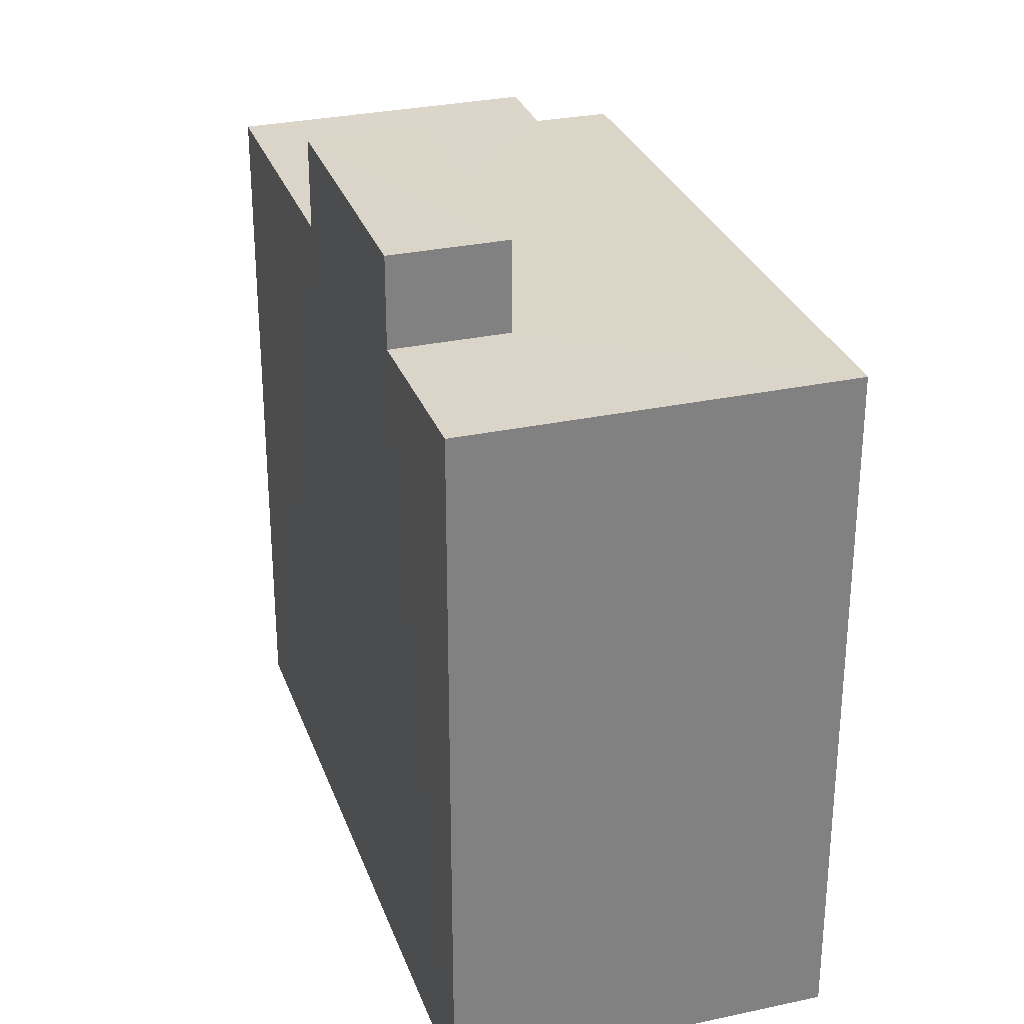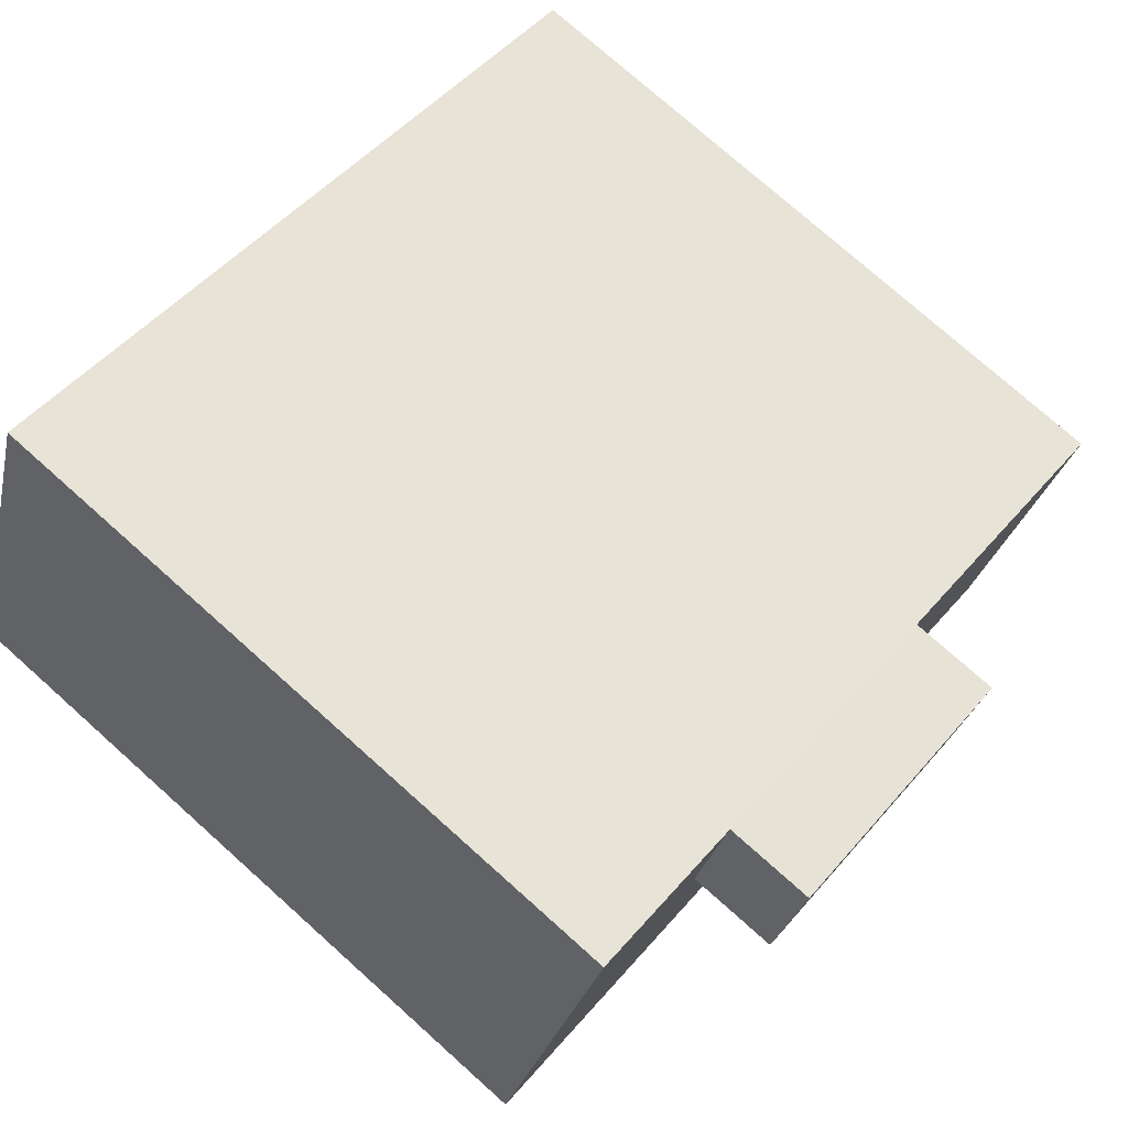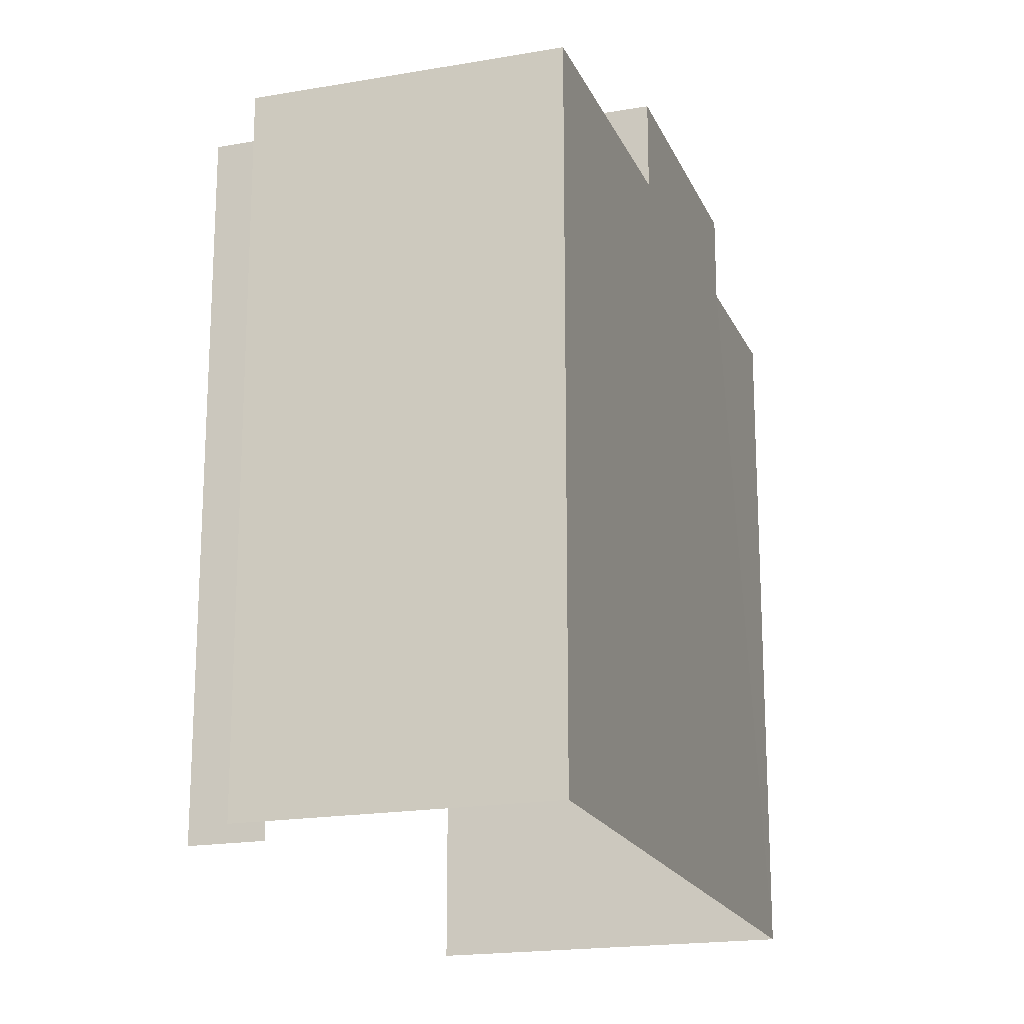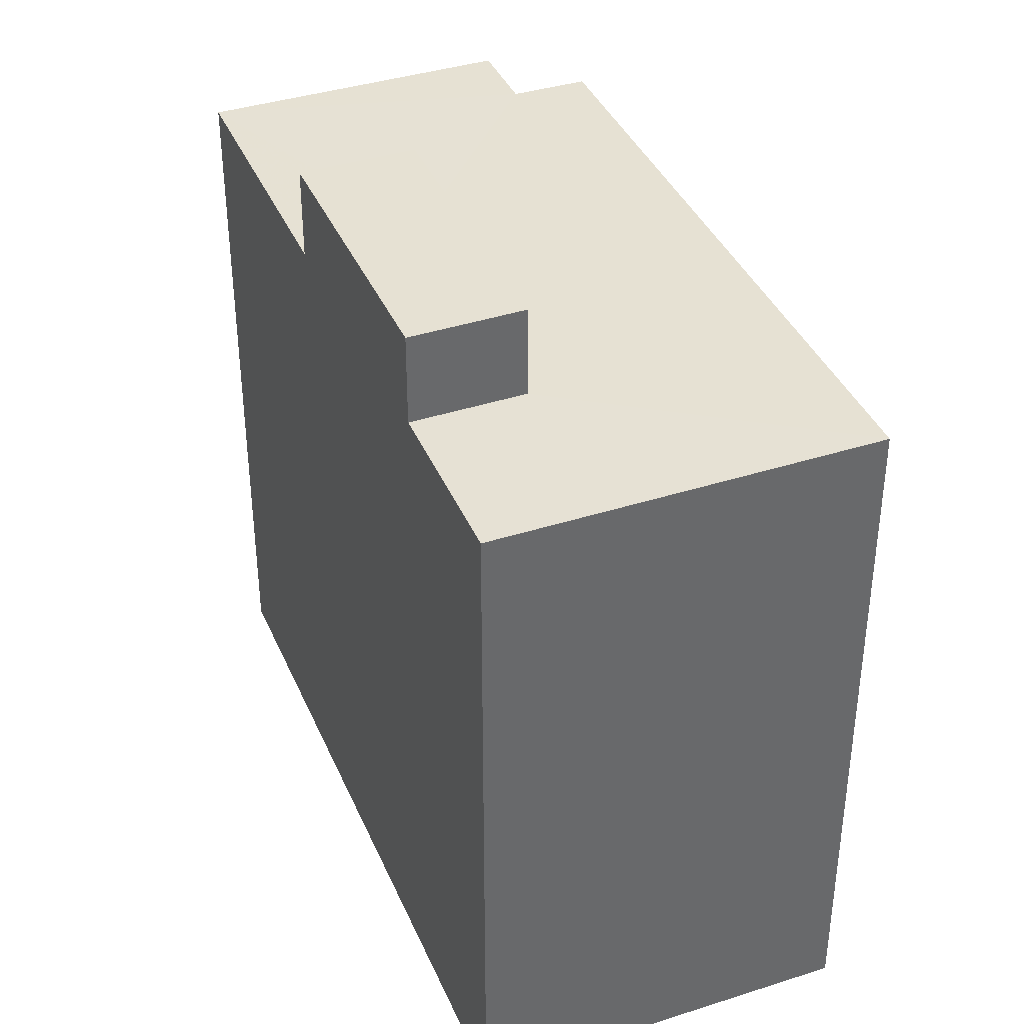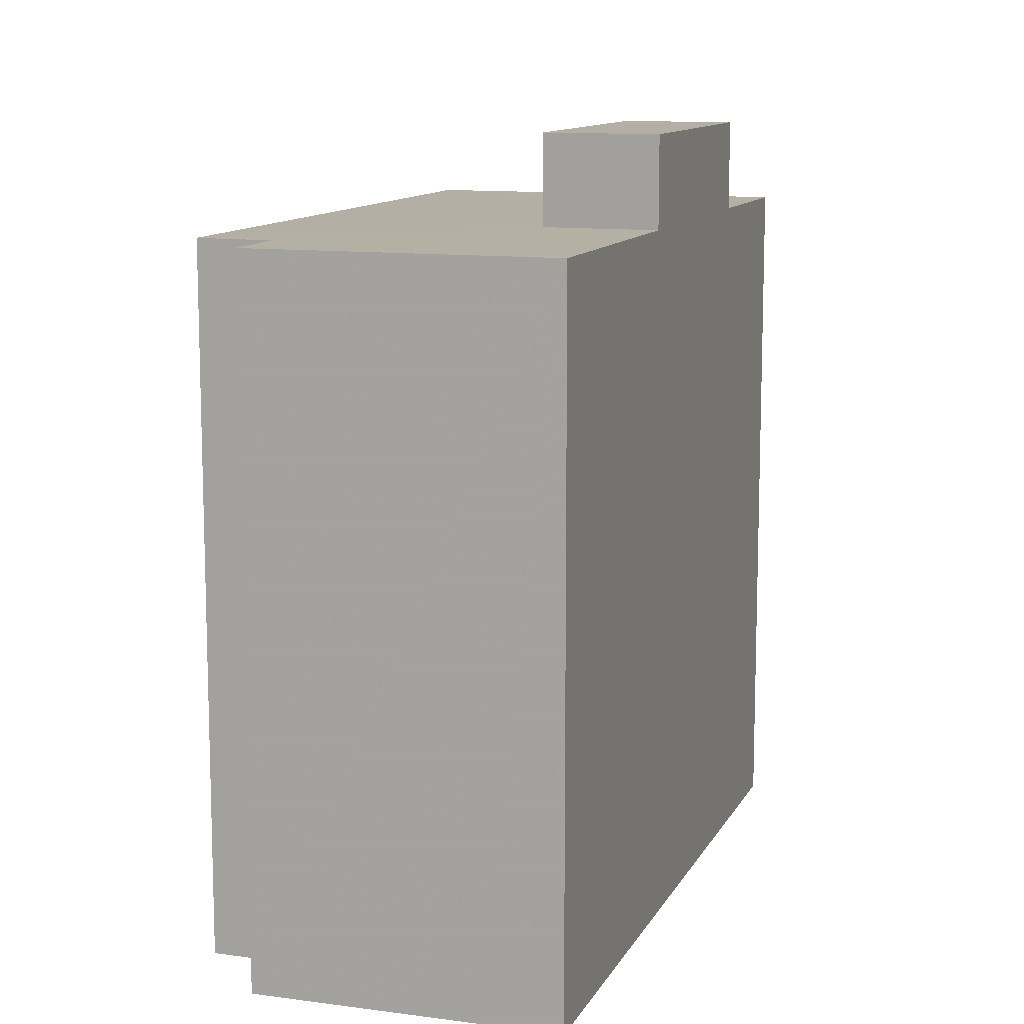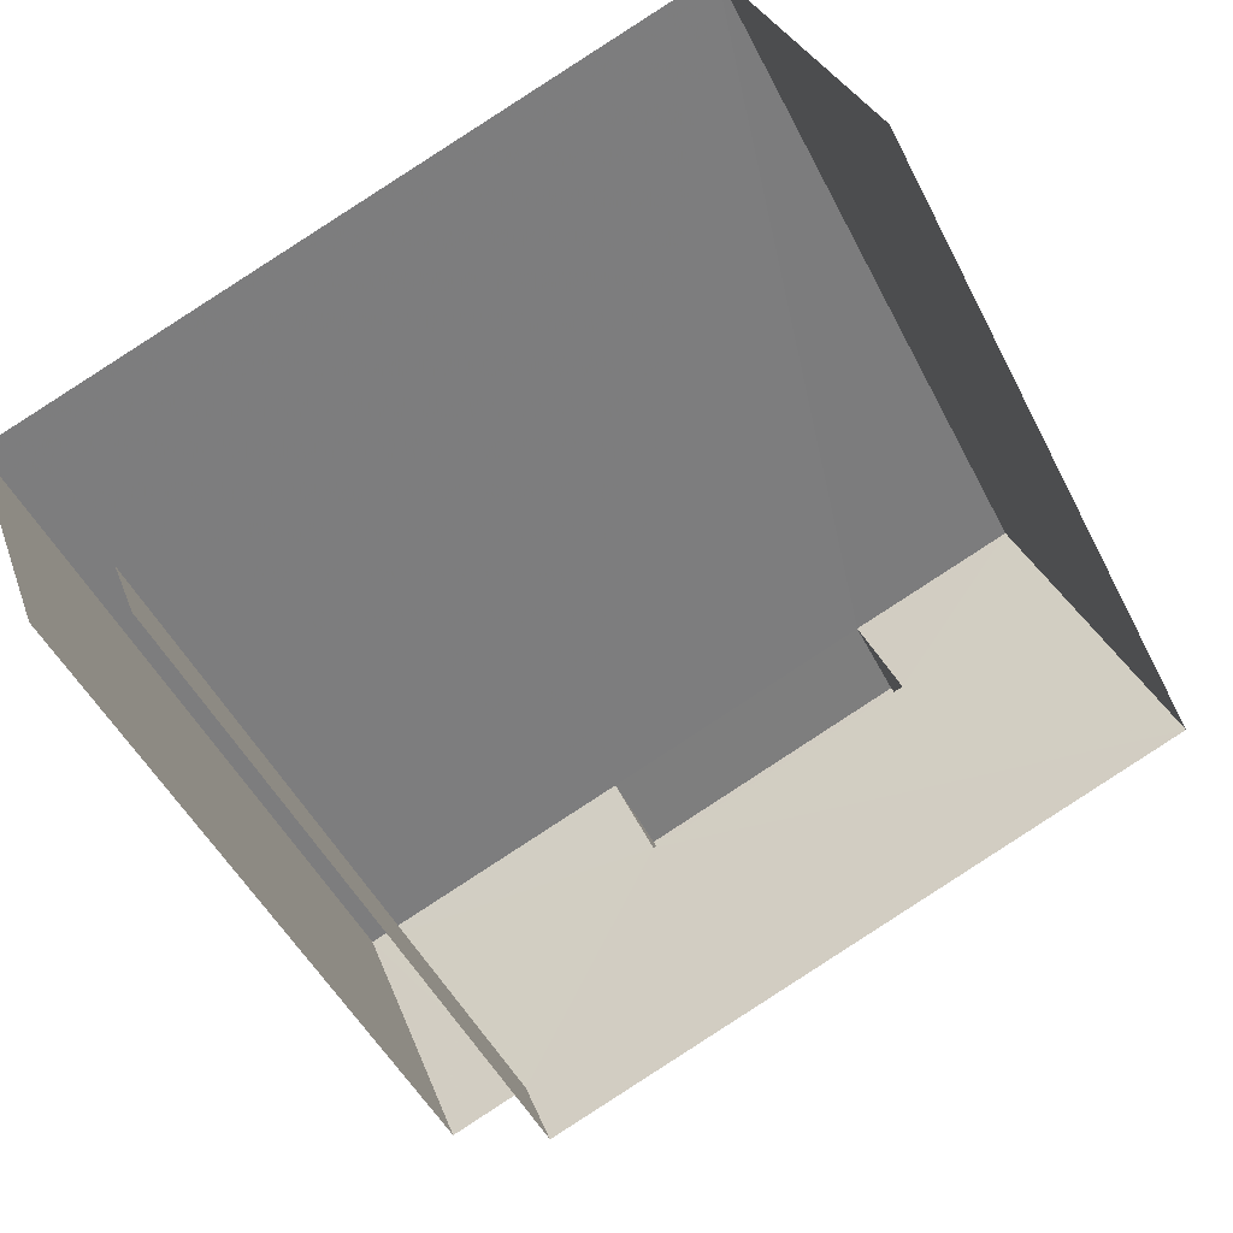
<metadata>
{"format":"obj","ext":"obj","renderer":"f3d","projection":"perspective","resolution":1024,"background":"white","views":[{"elev":29.5,"azim":-128.2,"up":"+Z"},{"elev":76.2,"azim":-48.3,"up":"+Y"},{"elev":-18.9,"azim":87.7,"up":"+Z"},{"elev":38.9,"azim":-132.4,"up":"+Z"},{"elev":11.4,"azim":87.7,"up":"+Z"},{"elev":-49.6,"azim":-153.8,"up":"+Y"}]}
</metadata>
<code>
v -2.246e+05 -1.281e+05 13.61
v -2.246e+05 -1.281e+05 13.61
v -2.246e+05 -1.281e+05 13.61
v -2.247e+05 -1.281e+05 13.61
v -2.247e+05 -1.281e+05 13.61
v -2.246e+05 -1.281e+05 13.61
v -2.246e+05 -1.281e+05 22.88
v -2.246e+05 -1.281e+05 22.88
v -2.246e+05 -1.281e+05 22.88
v -2.247e+05 -1.281e+05 22.88
v -2.246e+05 -1.281e+05 22.88
v -2.247e+05 -1.281e+05 22.88
v -2.247e+05 -1.281e+05 22.88
v -2.247e+05 -1.281e+05 22.88
v -2.247e+05 -1.281e+05 22.88
v -2.246e+05 -1.281e+05 22.88
v -2.246e+05 -1.281e+05 24.08
v -2.247e+05 -1.281e+05 24.08
v -2.247e+05 -1.281e+05 24.08
v -2.247e+05 -1.281e+05 24.08
f 1 2 3
f 1 3 4
f 3 5 4
f 3 6 5
f 9 3 2
f 9 8 3
f 10 20 19
f 14 10 19
f 11 5 6
f 11 12 5
f 7 8 9
f 10 11 8
f 12 11 10
f 13 12 14
f 13 14 15
f 10 7 16
f 14 12 10
f 10 8 7
f 17 18 19
f 20 17 19
f 1 4 16
f 1 16 7
f 4 13 15
f 17 16 18
f 16 15 18
f 4 15 16
f 14 19 18
f 15 14 18
f 7 2 1
f 7 9 2
f 13 4 5
f 12 13 5
f 11 6 3
f 8 11 3
f 16 17 20
f 10 16 20

</code>
